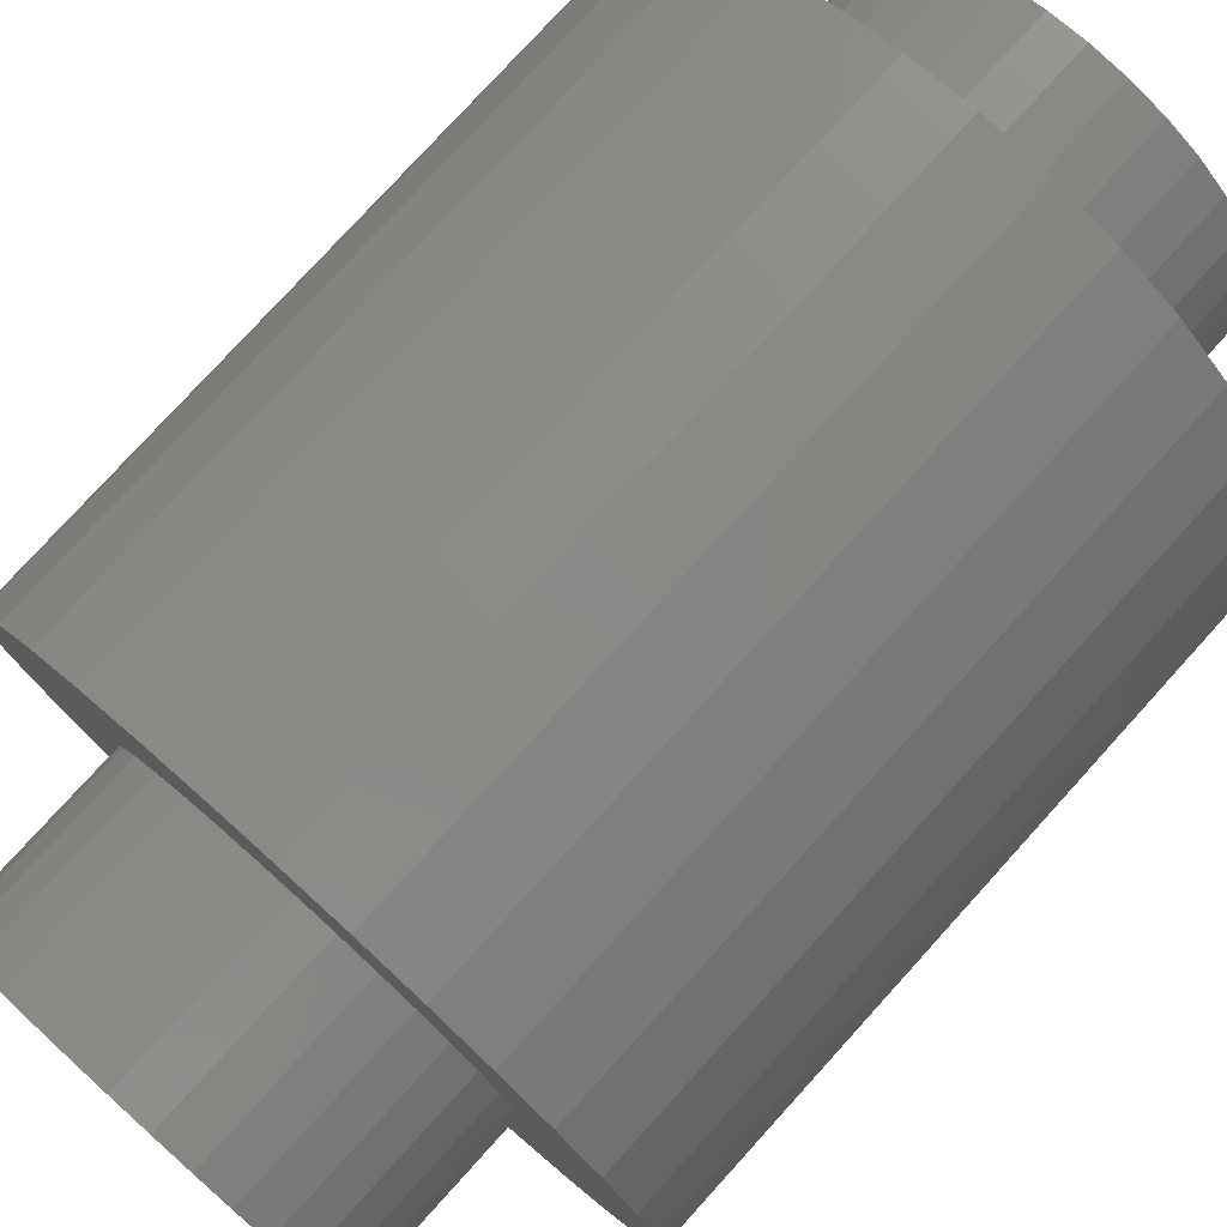
<metadata>
{"format":"stl","ext":"stl","renderer":"f3d","projection":"perspective","resolution":1024,"background":"white","views":[{"elev":77.6,"azim":-137.8,"up":"+Z"}]}
</metadata>
<code>
# stl→obj: 384 verts, 760 faces
v -0.09407 -0.5391 0.1015
v -0.1974 -0.5391 0.08481
v -0.1119 -0.5391 0.07973
v 0.1641 -0.5391 0.1567
v 0.0354 -0.5391 0.1407
v 0.06232 -0.5391 0.1326
v 0.007401 -0.5391 0.1435
v 0.1305 -0.5391 0.1843
v 0.09221 -0.5391 0.2048
v 0.05064 -0.5391 0.2174
v 0.007401 -0.5391 0.2216
v -0.03584 -0.5391 0.2174
v -0.07741 -0.5391 0.2048
v -0.1157 -0.5391 0.1843
v -0.1493 -0.5391 0.1567
v -0.1769 -0.5391 0.1231
v -0.04752 -0.5391 0.1326
v -0.02059 -0.5391 0.1407
v 0.007401 -0.5391 -0.1435
v -0.02059 -0.5391 -0.1407
v -0.1493 -0.5391 -0.1567
v -0.1157 -0.5391 -0.1843
v -0.07741 -0.5391 -0.2048
v -0.03584 -0.5391 -0.2174
v 0.007401 -0.5391 -0.2216
v 0.05064 -0.5391 -0.2174
v 0.09221 -0.5391 -0.2048
v 0.1305 -0.5391 -0.1843
v 0.1641 -0.5391 -0.1567
v 0.0354 -0.5391 -0.1407
v -0.07232 -0.5391 0.1193
v -0.1252 -0.5391 0.05492
v -0.21 -0.5391 0.04324
v -0.1333 -0.5391 0.028
v -0.2142 -0.5391 2.017e-17
v -0.1361 -0.5391 5.815e-18
v -0.1333 -0.5391 -0.028
v -0.21 -0.5391 -0.04324
v -0.1252 -0.5391 -0.05492
v -0.1119 -0.5391 -0.07973
v -0.1974 -0.5391 -0.08481
v -0.09407 -0.5391 -0.1015
v -0.1769 -0.5391 -0.1231
v -0.07232 -0.5391 -0.1193
v -0.04752 -0.5391 -0.1326
v 0.1917 -0.5391 0.1231
v 0.08713 -0.5391 0.1193
v 0.2122 -0.5391 0.08481
v 0.1089 -0.5391 0.1015
v 0.1267 -0.5391 0.07973
v 0.2248 -0.5391 0.04324
v 0.14 -0.5391 0.05492
v 0.229 -0.5391 -3.412e-17
v 0.1481 -0.5391 0.028
v 0.1509 -0.5391 -2.933e-17
v 0.2248 -0.5391 -0.04324
v 0.1481 -0.5391 -0.028
v 0.14 -0.5391 -0.05492
v 0.2122 -0.5391 -0.08481
v 0.1267 -0.5391 -0.07973
v 0.1917 -0.5391 -0.1231
v 0.1089 -0.5391 -0.1015
v 0.08713 -0.5391 -0.1193
v 0.06232 -0.5391 -0.1326
v 0.007401 0.3047 0.1435
v -0.02059 0.3047 0.1407
v -0.04752 0.3047 0.1326
v -0.07232 0.3047 0.1193
v -0.09407 0.3047 0.1015
v -0.1119 0.3047 0.07973
v -0.1252 0.3047 0.05492
v -0.1333 0.3047 0.028
v -0.1361 0.3047 5.815e-18
v 0.0354 0.3047 0.1407
v 0.06232 0.3047 0.1326
v 0.08713 0.3047 0.1193
v 0.1089 0.3047 0.1015
v 0.1267 0.3047 0.07973
v 0.14 0.3047 0.05492
v 0.1481 0.3047 0.028
v 0.1509 0.3047 -6.448e-17
v 0.007401 0.3047 -0.1435
v 0.0354 0.3047 -0.1407
v 0.06232 0.3047 -0.1326
v 0.08713 0.3047 -0.1193
v 0.1089 0.3047 -0.1015
v 0.1267 0.3047 -0.07973
v 0.14 0.3047 -0.05492
v 0.1481 0.3047 -0.028
v -0.02059 0.3047 -0.1407
v -0.04752 0.3047 -0.1326
v -0.07232 0.3047 -0.1193
v -0.09407 0.3047 -0.1015
v -0.1119 0.3047 -0.07973
v -0.1252 0.3047 -0.05492
v -0.1333 0.3047 -0.028
v -0.2142 0.2734 2.017e-17
v -0.21 0.2734 0.04324
v -0.1974 0.2734 0.08481
v -0.1769 0.2734 0.1231
v -0.1493 0.2734 0.1567
v -0.1157 0.2734 0.1843
v -0.07741 0.2734 0.2048
v -0.03584 0.2734 0.2174
v 0.007401 0.2734 0.2216
v 0.05064 0.2734 0.2174
v 0.09221 0.2734 0.2048
v 0.1305 0.2734 0.1843
v 0.1641 0.2734 0.1567
v 0.1917 0.2734 0.1231
v 0.2122 0.2734 0.08481
v 0.2248 0.2734 0.04324
v 0.229 0.2734 -8.84e-17
v 0.2248 0.2734 -0.04324
v 0.2122 0.2734 -0.08481
v 0.1917 0.2734 -0.1231
v 0.1641 0.2734 -0.1567
v 0.1305 0.2734 -0.1843
v 0.09221 0.2734 -0.2048
v 0.05064 0.2734 -0.2174
v 0.007401 0.2734 -0.2216
v -0.03584 0.2734 -0.2174
v -0.07741 0.2734 -0.2048
v -0.1157 0.2734 -0.1843
v -0.1493 0.2734 -0.1567
v -0.1769 0.2734 -0.1231
v -0.1974 0.2734 -0.08481
v -0.21 0.2734 -0.04324
v 0.007895 0.2734 0.2674
v -0.0446 0.2734 0.2623
v -0.09508 0.2734 0.247
v -0.1824 0.2734 0.1886
v 0.06039 0.2734 0.2623
v 0.1109 0.2734 0.247
v 0.1574 0.2734 0.2221
v -0.1416 0.2734 0.2221
v -0.1416 0.2734 -0.2254
v -0.09508 0.2734 -0.2502
v -0.0446 0.2734 -0.2656
v 0.007895 0.2734 -0.2707
v 0.06039 0.2734 -0.2656
v 0.1109 0.2734 -0.2502
v 0.1574 0.2734 -0.2254
v -0.2158 0.2734 0.1478
v -0.2407 0.2734 0.1013
v -0.256 0.2734 0.05085
v -0.2612 0.2734 -0.001645
v -0.256 0.2734 -0.05414
v -0.2407 0.2734 -0.1046
v -0.2158 0.2734 -0.1511
v -0.1824 0.2734 -0.1919
v 0.1982 0.2734 0.1886
v 0.2316 0.2734 0.1478
v 0.2565 0.2734 0.1013
v 0.2718 0.2734 0.05085
v 0.277 0.2734 -0.001645
v 0.2718 0.2734 -0.05414
v 0.2565 0.2734 -0.1046
v 0.2316 0.2734 -0.1511
v 0.1982 0.2734 -0.1919
v -0.0446 -0.3828 0.2623
v -0.09508 -0.3828 0.247
v -0.1416 -0.3828 0.2221
v -0.1824 -0.3828 0.1886
v -0.2158 -0.3828 0.1478
v -0.2407 -0.3828 0.1013
v -0.256 -0.3828 0.05085
v -0.2612 -0.3828 -0.001645
v 0.007895 -0.3828 0.2674
v 0.06039 -0.3828 0.2623
v 0.1109 -0.3828 0.247
v 0.1574 -0.3828 0.2221
v 0.1982 -0.3828 0.1886
v 0.2316 -0.3828 0.1478
v 0.2565 -0.3828 0.1013
v 0.2718 -0.3828 0.05085
v 0.277 -0.3828 -0.001645
v 0.06039 -0.3828 -0.2656
v 0.1109 -0.3828 -0.2502
v 0.1574 -0.3828 -0.2254
v 0.1982 -0.3828 -0.1919
v 0.2316 -0.3828 -0.1511
v 0.2565 -0.3828 -0.1046
v 0.2718 -0.3828 -0.05414
v 0.007895 -0.3828 -0.2707
v -0.0446 -0.3828 -0.2656
v -0.09508 -0.3828 -0.2502
v -0.1416 -0.3828 -0.2254
v -0.1824 -0.3828 -0.1919
v -0.2158 -0.3828 -0.1511
v -0.2407 -0.3828 -0.1046
v -0.256 -0.3828 -0.05414
v -0.3418 -0.3828 0.1432
v 0.2755 -0.3828 0.266
v -0.2597 -0.3828 0.266
v -0.3068 -0.3828 0.2086
v -0.2024 -0.3828 0.313
v -0.2597 -0.3828 -0.2693
v -0.2024 -0.3828 -0.3163
v -0.3068 -0.3828 -0.2119
v -0.1369 -0.3828 -0.3513
v -0.06594 -0.3828 -0.3728
v 0.007895 -0.3828 -0.3801
v 0.08173 -0.3828 -0.3728
v 0.1527 -0.3828 -0.3513
v 0.2182 -0.3828 -0.3163
v 0.2755 -0.3828 -0.2693
v 0.2182 -0.3828 0.313
v 0.1527 -0.3828 0.348
v 0.08173 -0.3828 0.3695
v 0.007895 -0.3828 0.3768
v -0.06594 -0.3828 0.3695
v -0.1369 -0.3828 0.348
v -0.3633 -0.3828 0.07219
v -0.3706 -0.3828 -0.001645
v -0.3633 -0.3828 -0.07548
v -0.3418 -0.3828 -0.1465
v 0.3226 -0.3828 0.2086
v 0.3575 -0.3828 0.1432
v 0.3791 -0.3828 0.07219
v 0.3863 -0.3828 -0.001645
v 0.3791 -0.3828 -0.07548
v 0.3575 -0.3828 -0.1465
v 0.3226 -0.3828 -0.2119
v 0.3863 0.3828 -0.001645
v 0.3791 0.3828 -0.07548
v 0.3575 0.3828 -0.1465
v 0.3226 0.3828 -0.2119
v 0.2755 0.3828 -0.2693
v 0.2182 0.3828 -0.3163
v 0.1527 0.3828 -0.3513
v 0.08173 0.3828 -0.3728
v 0.007895 0.3828 -0.3801
v -0.06594 0.3828 -0.3728
v -0.1369 0.3828 -0.3513
v -0.2024 0.3828 -0.3163
v -0.2597 0.3828 -0.2693
v -0.3068 0.3828 -0.2119
v -0.3418 0.3828 -0.1465
v -0.3633 0.3828 -0.07548
v -0.3706 0.3828 -0.001645
v -0.3633 0.3828 0.07219
v -0.3418 0.3828 0.1432
v -0.3068 0.3828 0.2086
v -0.2597 0.3828 0.266
v -0.2024 0.3828 0.313
v -0.1369 0.3828 0.348
v -0.06594 0.3828 0.3695
v 0.007895 0.3828 0.3768
v 0.08173 0.3828 0.3695
v 0.1527 0.3828 0.348
v 0.2182 0.3828 0.313
v 0.2755 0.3828 0.266
v 0.3226 0.3828 0.2086
v 0.3575 0.3828 0.1432
v 0.3791 0.3828 0.07219
v -0.21 0.3828 0.04324
v -0.2142 0.3828 2.017e-17
v 0.05064 0.3828 -0.2174
v 0.09221 0.3828 -0.2048
v 0.007401 0.3828 0.2216
v -0.03584 0.3828 0.2174
v 0.05064 0.3828 0.2174
v -0.07741 0.3828 0.2048
v -0.1157 0.3828 0.1843
v -0.1493 0.3828 0.1567
v -0.1769 0.3828 0.1231
v -0.1493 0.3828 -0.1567
v -0.1157 0.3828 -0.1843
v -0.07741 0.3828 -0.2048
v -0.03584 0.3828 -0.2174
v 0.007401 0.3828 -0.2216
v -0.1974 0.3828 0.08481
v -0.1974 0.3828 -0.08481
v -0.21 0.3828 -0.04324
v -0.1769 0.3828 -0.1231
v 0.1641 0.3828 0.1567
v 0.1305 0.3828 0.1843
v 0.09221 0.3828 0.2048
v 0.2122 0.3828 0.08481
v 0.1917 0.3828 0.1231
v 0.229 0.3828 -3.412e-17
v 0.2248 0.3828 0.04324
v 0.2122 0.3828 -0.08481
v 0.2248 0.3828 -0.04324
v 0.1641 0.3828 -0.1567
v 0.1917 0.3828 -0.1231
v 0.1305 0.3828 -0.1843
v 0.229 0.5859 -8.84e-17
v 0.2248 0.5859 -0.04324
v 0.2122 0.5859 -0.08481
v 0.1917 0.5859 -0.1231
v 0.1641 0.5859 -0.1567
v 0.1305 0.5859 -0.1843
v 0.09221 0.5859 -0.2048
v 0.05064 0.5859 -0.2174
v 0.007401 0.5859 -0.2216
v -0.03584 0.5859 -0.2174
v -0.07741 0.5859 -0.2048
v -0.1157 0.5859 -0.1843
v -0.1493 0.5859 -0.1567
v -0.1769 0.5859 -0.1231
v -0.1974 0.5859 -0.08481
v -0.21 0.5859 -0.04324
v -0.2142 0.5859 2.017e-17
v -0.21 0.5859 0.04324
v -0.1974 0.5859 0.08481
v -0.1769 0.5859 0.1231
v -0.1493 0.5859 0.1567
v -0.1157 0.5859 0.1843
v -0.07741 0.5859 0.2048
v -0.03584 0.5859 0.2174
v 0.007401 0.5859 0.2216
v 0.05064 0.5859 0.2174
v 0.09221 0.5859 0.2048
v 0.1305 0.5859 0.1843
v 0.1641 0.5859 0.1567
v 0.1917 0.5859 0.1231
v 0.2122 0.5859 0.08481
v 0.2248 0.5859 0.04324
v 0.007401 0.3516 0.1435
v 0.0354 0.3516 0.1407
v -0.02059 0.3516 0.1407
v -0.04752 0.3516 0.1326
v 0.06232 0.3516 0.1326
v 0.0354 0.3516 -0.1407
v -0.02059 0.3516 -0.1407
v 0.06232 0.3516 -0.1326
v 0.007401 0.3516 -0.1435
v -0.04752 0.3516 -0.1326
v -0.07232 0.3516 -0.1193
v 0.08713 0.3516 -0.1193
v -0.09407 0.3516 -0.1015
v 0.1089 0.3516 -0.1015
v -0.1119 0.3516 -0.07973
v 0.1267 0.3516 -0.07973
v -0.1252 0.3516 -0.05492
v 0.14 0.3516 -0.05492
v -0.1333 0.3516 -0.028
v 0.1481 0.3516 -0.028
v -0.1361 0.3516 5.815e-18
v 0.1509 0.3516 -2.933e-17
v -0.1333 0.3516 0.028
v 0.1481 0.3516 0.028
v -0.1252 0.3516 0.05492
v 0.14 0.3516 0.05492
v -0.1119 0.3516 0.07973
v 0.1267 0.3516 0.07973
v -0.09407 0.3516 0.1015
v 0.1089 0.3516 0.1015
v -0.07232 0.3516 0.1193
v 0.08713 0.3516 0.1193
v -0.02059 0.5078 0.1407
v 0.0354 0.5078 0.1407
v 0.007401 0.5078 0.1435
v -0.04752 0.5078 0.1326
v 0.06232 0.5078 0.1326
v 0.06232 0.5078 -0.1326
v -0.02059 0.5078 -0.1407
v 0.0354 0.5078 -0.1407
v 0.007401 0.5078 -0.1435
v 0.08713 0.5078 0.1193
v -0.07232 0.5078 0.1193
v 0.1089 0.5078 0.1015
v -0.09407 0.5078 0.1015
v 0.1267 0.5078 0.07973
v -0.1119 0.5078 0.07973
v 0.14 0.5078 0.05492
v -0.1252 0.5078 0.05492
v 0.1481 0.5078 0.028
v -0.1333 0.5078 0.028
v 0.1509 0.5078 -6.448e-17
v -0.1361 0.5078 5.815e-18
v 0.1481 0.5078 -0.028
v -0.1333 0.5078 -0.028
v 0.14 0.5078 -0.05492
v -0.1252 0.5078 -0.05492
v 0.1267 0.5078 -0.07973
v -0.1119 0.5078 -0.07973
v 0.1089 0.5078 -0.1015
v -0.09407 0.5078 -0.1015
v 0.08713 0.5078 -0.1193
v -0.07232 0.5078 -0.1193
v -0.04752 0.5078 -0.1326
f 1 2 3
f 4 5 6
f 7 5 4
f 7 4 8
f 7 8 9
f 7 9 10
f 7 10 11
f 7 11 12
f 7 12 13
f 7 13 14
f 7 14 15
f 15 16 17
f 15 17 18
f 15 18 7
f 19 20 21
f 19 21 22
f 19 22 23
f 19 23 24
f 19 24 25
f 19 25 26
f 19 26 27
f 19 27 28
f 19 28 29
f 19 29 30
f 2 1 16
f 16 1 31
f 16 31 17
f 3 2 32
f 32 2 33
f 32 33 34
f 34 33 35
f 34 35 36
f 36 35 37
f 37 35 38
f 37 38 39
f 39 38 40
f 40 38 41
f 40 41 42
f 42 41 43
f 42 43 44
f 44 43 45
f 45 43 21
f 45 21 20
f 4 6 46
f 46 6 47
f 46 47 48
f 48 47 49
f 48 49 50
f 48 50 51
f 51 50 52
f 51 52 53
f 53 52 54
f 53 54 55
f 53 55 56
f 56 55 57
f 56 57 58
f 56 58 59
f 59 58 60
f 59 60 61
f 61 60 62
f 61 62 63
f 61 63 29
f 29 63 64
f 29 64 30
f 65 18 66
f 66 18 17
f 66 17 67
f 67 17 31
f 67 31 68
f 68 31 1
f 68 1 69
f 69 1 3
f 69 3 70
f 70 3 32
f 70 32 71
f 71 32 34
f 71 34 72
f 72 34 36
f 72 36 73
f 18 65 7
f 7 65 74
f 7 74 5
f 5 74 75
f 5 75 6
f 6 75 76
f 6 76 47
f 47 76 77
f 47 77 49
f 49 77 78
f 49 78 50
f 50 78 79
f 50 79 52
f 52 79 80
f 52 80 54
f 54 80 81
f 54 81 55
f 82 30 83
f 83 30 64
f 83 64 84
f 84 64 63
f 84 63 85
f 85 63 62
f 85 62 86
f 86 62 60
f 86 60 87
f 87 60 58
f 87 58 88
f 88 58 57
f 88 57 89
f 89 57 55
f 89 55 81
f 30 82 19
f 19 82 90
f 19 90 20
f 20 90 91
f 20 91 45
f 45 91 92
f 45 92 44
f 44 92 93
f 44 93 42
f 42 93 94
f 42 94 40
f 40 94 95
f 40 95 39
f 39 95 96
f 39 96 37
f 37 96 73
f 37 73 36
f 97 35 98
f 98 35 33
f 98 33 99
f 99 33 2
f 99 2 100
f 100 2 16
f 100 16 101
f 101 16 15
f 101 15 102
f 102 15 14
f 102 14 103
f 103 14 13
f 103 13 104
f 104 13 12
f 104 12 105
f 105 12 11
f 105 11 106
f 106 11 10
f 106 10 107
f 107 10 9
f 107 9 108
f 108 9 8
f 108 8 109
f 109 8 4
f 109 4 110
f 110 4 46
f 110 46 111
f 111 46 48
f 111 48 112
f 112 48 51
f 112 51 113
f 113 51 53
f 113 53 114
f 114 53 56
f 114 56 115
f 115 56 59
f 115 59 116
f 116 59 61
f 116 61 117
f 117 61 29
f 117 29 118
f 118 29 28
f 118 28 119
f 119 28 27
f 119 27 120
f 120 27 26
f 120 26 121
f 121 26 25
f 121 25 122
f 122 25 24
f 122 24 123
f 123 24 23
f 123 23 124
f 124 23 22
f 124 22 125
f 125 22 21
f 125 21 126
f 126 21 43
f 126 43 127
f 127 43 41
f 127 41 128
f 128 41 38
f 128 38 97
f 97 38 35
f 105 129 130
f 105 130 131
f 103 132 102
f 133 129 105
f 134 133 105
f 134 105 135
f 135 105 106
f 135 106 107
f 136 132 103
f 136 103 104
f 136 104 105
f 136 105 131
f 121 122 137
f 121 137 138
f 121 138 139
f 121 139 140
f 121 140 141
f 121 141 142
f 121 142 143
f 121 143 120
f 102 132 101
f 101 132 144
f 101 144 100
f 100 144 145
f 100 145 99
f 99 145 98
f 98 145 146
f 98 146 97
f 97 146 147
f 97 147 128
f 128 147 148
f 128 148 127
f 127 148 149
f 127 149 126
f 126 149 125
f 125 149 150
f 125 150 124
f 124 150 151
f 124 151 123
f 123 151 137
f 123 137 122
f 135 107 152
f 152 107 108
f 152 108 153
f 153 108 109
f 153 109 154
f 154 109 110
f 154 110 111
f 154 111 155
f 155 111 112
f 155 112 156
f 156 112 113
f 156 113 157
f 157 113 114
f 157 114 158
f 158 114 115
f 158 115 116
f 158 116 159
f 159 116 117
f 159 117 160
f 160 117 118
f 160 118 143
f 143 118 119
f 143 119 120
f 129 161 130
f 130 161 162
f 130 162 131
f 131 162 163
f 131 163 136
f 136 163 164
f 136 164 132
f 132 164 165
f 132 165 144
f 144 165 166
f 144 166 145
f 145 166 167
f 145 167 146
f 146 167 168
f 146 168 147
f 161 129 169
f 169 129 133
f 169 133 170
f 170 133 134
f 170 134 171
f 171 134 135
f 171 135 172
f 172 135 152
f 172 152 173
f 173 152 153
f 173 153 174
f 174 153 154
f 174 154 175
f 175 154 155
f 175 155 176
f 176 155 156
f 176 156 177
f 140 178 141
f 141 178 179
f 141 179 142
f 142 179 180
f 142 180 143
f 143 180 181
f 143 181 160
f 160 181 182
f 160 182 159
f 159 182 183
f 159 183 158
f 158 183 184
f 158 184 157
f 157 184 177
f 157 177 156
f 178 140 185
f 185 140 139
f 185 139 186
f 186 139 138
f 186 138 187
f 187 138 137
f 187 137 188
f 188 137 151
f 188 151 189
f 189 151 150
f 189 150 190
f 190 150 149
f 190 149 191
f 191 149 148
f 191 148 192
f 192 148 147
f 192 147 168
f 193 165 164
f 194 170 171
f 195 196 162
f 195 162 161
f 195 161 169
f 195 169 197
f 198 199 185
f 198 185 186
f 198 186 187
f 198 187 188
f 198 188 200
f 185 199 201
f 185 201 202
f 185 202 203
f 185 203 204
f 185 204 205
f 185 205 206
f 185 206 207
f 185 207 178
f 169 170 194
f 169 194 208
f 169 208 209
f 169 209 210
f 169 210 211
f 169 211 212
f 169 212 213
f 169 213 197
f 193 164 196
f 196 164 163
f 196 163 162
f 165 193 166
f 166 193 214
f 166 214 167
f 167 214 168
f 168 214 215
f 168 215 192
f 192 215 216
f 192 216 191
f 191 216 217
f 191 217 190
f 190 217 189
f 189 217 200
f 189 200 188
f 194 171 218
f 218 171 172
f 218 172 219
f 219 172 173
f 219 173 174
f 219 174 220
f 220 174 175
f 220 175 176
f 220 176 221
f 221 176 177
f 221 177 222
f 222 177 184
f 222 184 223
f 223 184 183
f 223 183 182
f 223 182 224
f 224 182 181
f 224 181 180
f 224 180 207
f 207 180 179
f 207 179 178
f 225 221 226
f 226 221 222
f 226 222 227
f 227 222 223
f 227 223 228
f 228 223 224
f 228 224 229
f 229 224 207
f 229 207 230
f 230 207 206
f 230 206 231
f 231 206 205
f 231 205 232
f 232 205 204
f 232 204 233
f 233 204 203
f 233 203 234
f 234 203 202
f 234 202 235
f 235 202 201
f 235 201 236
f 236 201 199
f 236 199 237
f 237 199 198
f 237 198 238
f 238 198 200
f 238 200 239
f 239 200 217
f 239 217 240
f 240 217 216
f 240 216 241
f 241 216 215
f 241 215 242
f 242 215 214
f 242 214 243
f 243 214 193
f 243 193 244
f 244 193 196
f 244 196 245
f 245 196 195
f 245 195 246
f 246 195 197
f 246 197 247
f 247 197 213
f 247 213 248
f 248 213 212
f 248 212 249
f 249 212 211
f 249 211 250
f 250 211 210
f 250 210 251
f 251 210 209
f 251 209 252
f 252 209 208
f 252 208 253
f 253 208 194
f 253 194 254
f 254 194 218
f 254 218 255
f 255 218 219
f 255 219 256
f 256 219 220
f 256 220 225
f 225 220 221
f 241 257 258
f 228 259 260
f 259 228 229
f 261 262 245
f 261 245 246
f 261 246 247
f 261 247 248
f 261 248 249
f 261 249 250
f 261 250 251
f 261 251 252
f 261 252 253
f 261 253 263
f 243 244 264
f 243 264 265
f 243 265 266
f 243 266 267
f 243 267 242
f 238 239 268
f 238 268 269
f 238 269 270
f 238 270 271
f 238 271 237
f 272 259 229
f 272 229 230
f 272 230 231
f 272 231 232
f 272 232 233
f 272 233 234
f 272 234 235
f 272 235 236
f 272 236 237
f 272 237 271
f 264 244 262
f 262 244 245
f 267 273 242
f 242 273 257
f 242 257 241
f 274 240 275
f 275 240 241
f 275 241 258
f 268 239 276
f 276 239 240
f 276 240 274
f 277 278 255
f 255 278 279
f 255 279 254
f 254 279 263
f 254 263 253
f 280 281 256
f 256 281 277
f 256 277 255
f 282 283 225
f 225 283 280
f 225 280 256
f 284 285 226
f 226 285 282
f 226 282 225
f 286 287 227
f 227 287 284
f 227 284 226
f 260 288 228
f 228 288 286
f 228 286 227
f 289 282 290
f 290 282 285
f 290 285 291
f 291 285 284
f 291 284 292
f 292 284 287
f 292 287 293
f 293 287 286
f 293 286 294
f 294 286 288
f 294 288 295
f 295 288 260
f 295 260 296
f 296 260 259
f 296 259 297
f 297 259 272
f 297 272 298
f 298 272 271
f 298 271 299
f 299 271 270
f 299 270 300
f 300 270 269
f 300 269 301
f 301 269 268
f 301 268 302
f 302 268 276
f 302 276 303
f 303 276 274
f 303 274 304
f 304 274 275
f 304 275 305
f 305 275 258
f 305 258 306
f 306 258 257
f 306 257 307
f 307 257 273
f 307 273 308
f 308 273 267
f 308 267 309
f 309 267 266
f 309 266 310
f 310 266 265
f 310 265 311
f 311 265 264
f 311 264 312
f 312 264 262
f 312 262 313
f 313 262 261
f 313 261 314
f 314 261 263
f 314 263 315
f 315 263 279
f 315 279 316
f 316 279 278
f 316 278 317
f 317 278 277
f 317 277 318
f 318 277 281
f 318 281 319
f 319 281 280
f 319 280 320
f 320 280 283
f 320 283 289
f 289 283 282
f 313 314 312
f 311 312 314
f 315 311 314
f 296 298 295
f 297 298 296
f 298 299 295
f 295 299 300
f 295 300 294
f 294 300 301
f 294 301 293
f 293 301 302
f 293 302 292
f 292 302 303
f 292 303 291
f 291 303 304
f 291 304 290
f 290 304 305
f 290 305 289
f 289 305 306
f 289 306 320
f 320 306 307
f 320 307 319
f 319 307 308
f 319 308 318
f 318 308 309
f 318 309 317
f 317 309 310
f 317 310 316
f 316 310 311
f 316 311 315
f 66 74 65
f 74 66 67
f 74 67 75
f 84 90 83
f 83 90 82
f 75 67 76
f 76 67 68
f 76 68 77
f 77 68 69
f 77 69 78
f 78 69 70
f 78 70 79
f 79 70 71
f 79 71 80
f 80 71 72
f 80 72 81
f 81 72 73
f 81 73 89
f 89 73 96
f 89 96 88
f 88 96 95
f 88 95 87
f 87 95 94
f 87 94 86
f 86 94 93
f 86 93 85
f 85 93 92
f 85 92 84
f 84 92 91
f 84 91 90
f 321 322 323
f 324 323 322
f 325 324 322
f 326 327 328
f 329 327 326
f 327 330 328
f 328 330 331
f 328 331 332
f 332 331 333
f 332 333 334
f 334 333 335
f 334 335 336
f 336 335 337
f 336 337 338
f 338 337 339
f 338 339 340
f 340 339 341
f 340 341 342
f 342 341 343
f 342 343 344
f 344 343 345
f 344 345 346
f 346 345 347
f 346 347 348
f 348 347 349
f 348 349 350
f 350 349 351
f 350 351 352
f 352 351 324
f 352 324 325
f 353 354 355
f 354 353 356
f 354 356 357
f 358 359 360
f 360 359 361
f 357 356 362
f 362 356 363
f 362 363 364
f 364 363 365
f 364 365 366
f 366 365 367
f 366 367 368
f 368 367 369
f 368 369 370
f 370 369 371
f 370 371 372
f 372 371 373
f 372 373 374
f 374 373 375
f 374 375 376
f 376 375 377
f 376 377 378
f 378 377 379
f 378 379 380
f 380 379 381
f 380 381 382
f 382 381 383
f 382 383 358
f 358 383 384
f 358 384 359
f 355 323 353
f 353 323 324
f 353 324 356
f 356 324 351
f 356 351 363
f 363 351 349
f 363 349 365
f 365 349 347
f 365 347 367
f 367 347 345
f 367 345 369
f 369 345 343
f 369 343 371
f 371 343 341
f 371 341 373
f 323 355 321
f 321 355 354
f 321 354 322
f 322 354 357
f 322 357 325
f 325 357 362
f 325 362 352
f 352 362 364
f 352 364 350
f 350 364 366
f 350 366 348
f 348 366 368
f 348 368 346
f 346 368 370
f 346 370 344
f 344 370 372
f 344 372 342
f 361 326 360
f 360 326 328
f 360 328 358
f 358 328 332
f 358 332 382
f 382 332 334
f 382 334 380
f 380 334 336
f 380 336 378
f 378 336 338
f 378 338 376
f 376 338 340
f 376 340 374
f 374 340 342
f 374 342 372
f 326 361 329
f 329 361 359
f 329 359 327
f 327 359 384
f 327 384 330
f 330 384 383
f 330 383 331
f 331 383 381
f 331 381 333
f 333 381 379
f 333 379 335
f 335 379 377
f 335 377 337
f 337 377 375
f 337 375 339
f 339 375 373
f 339 373 341

</code>
